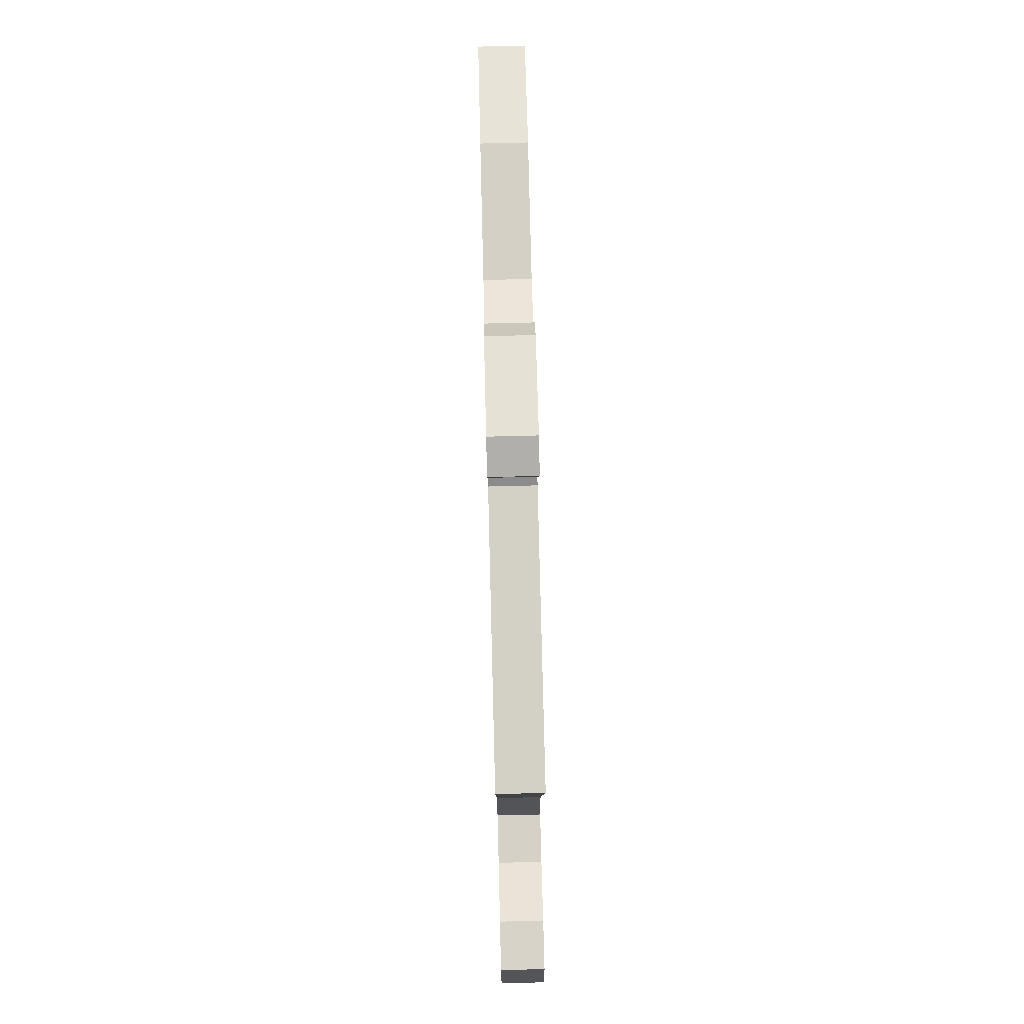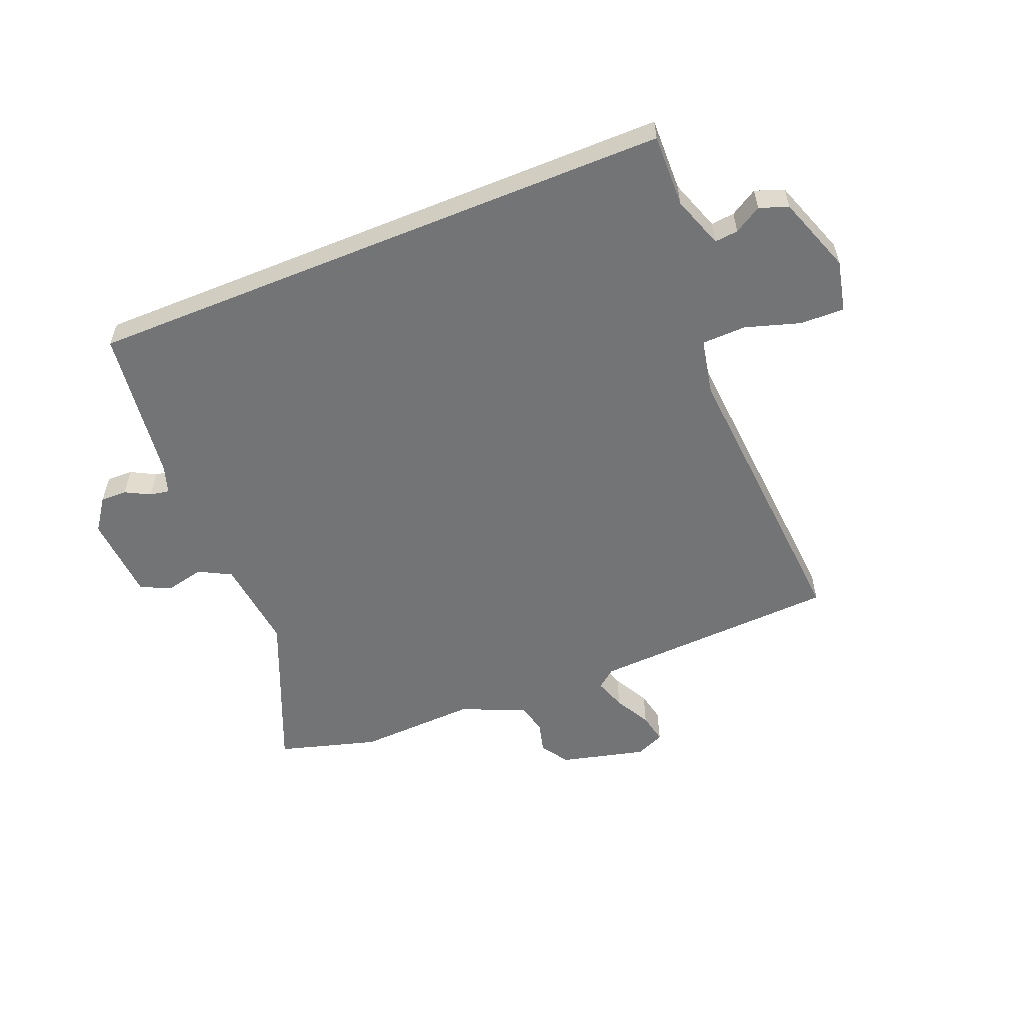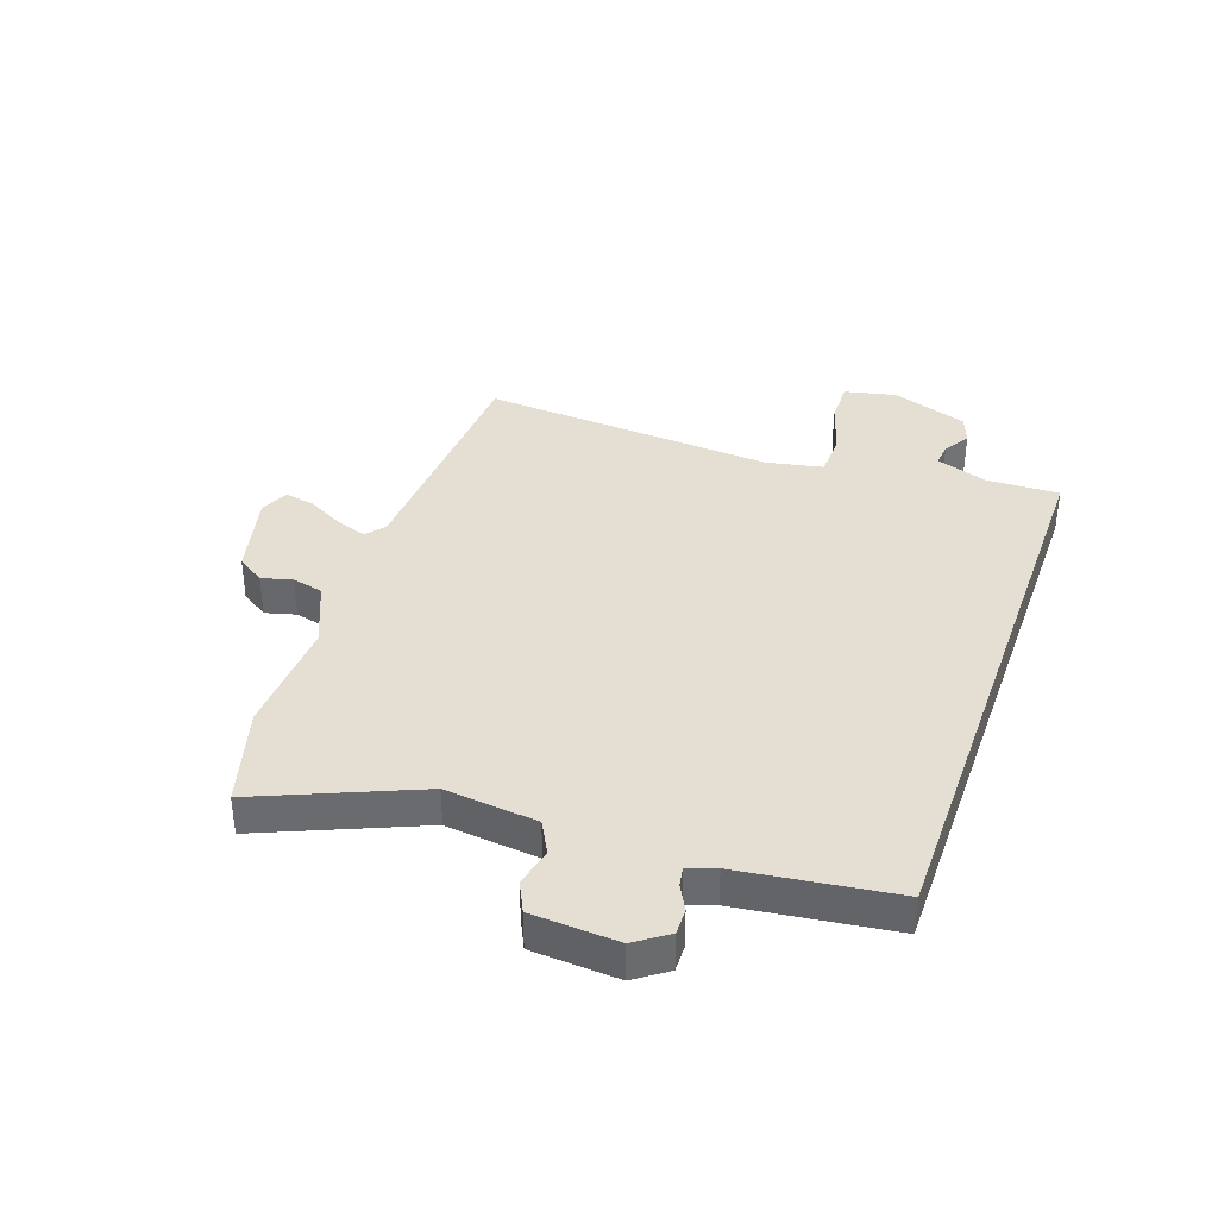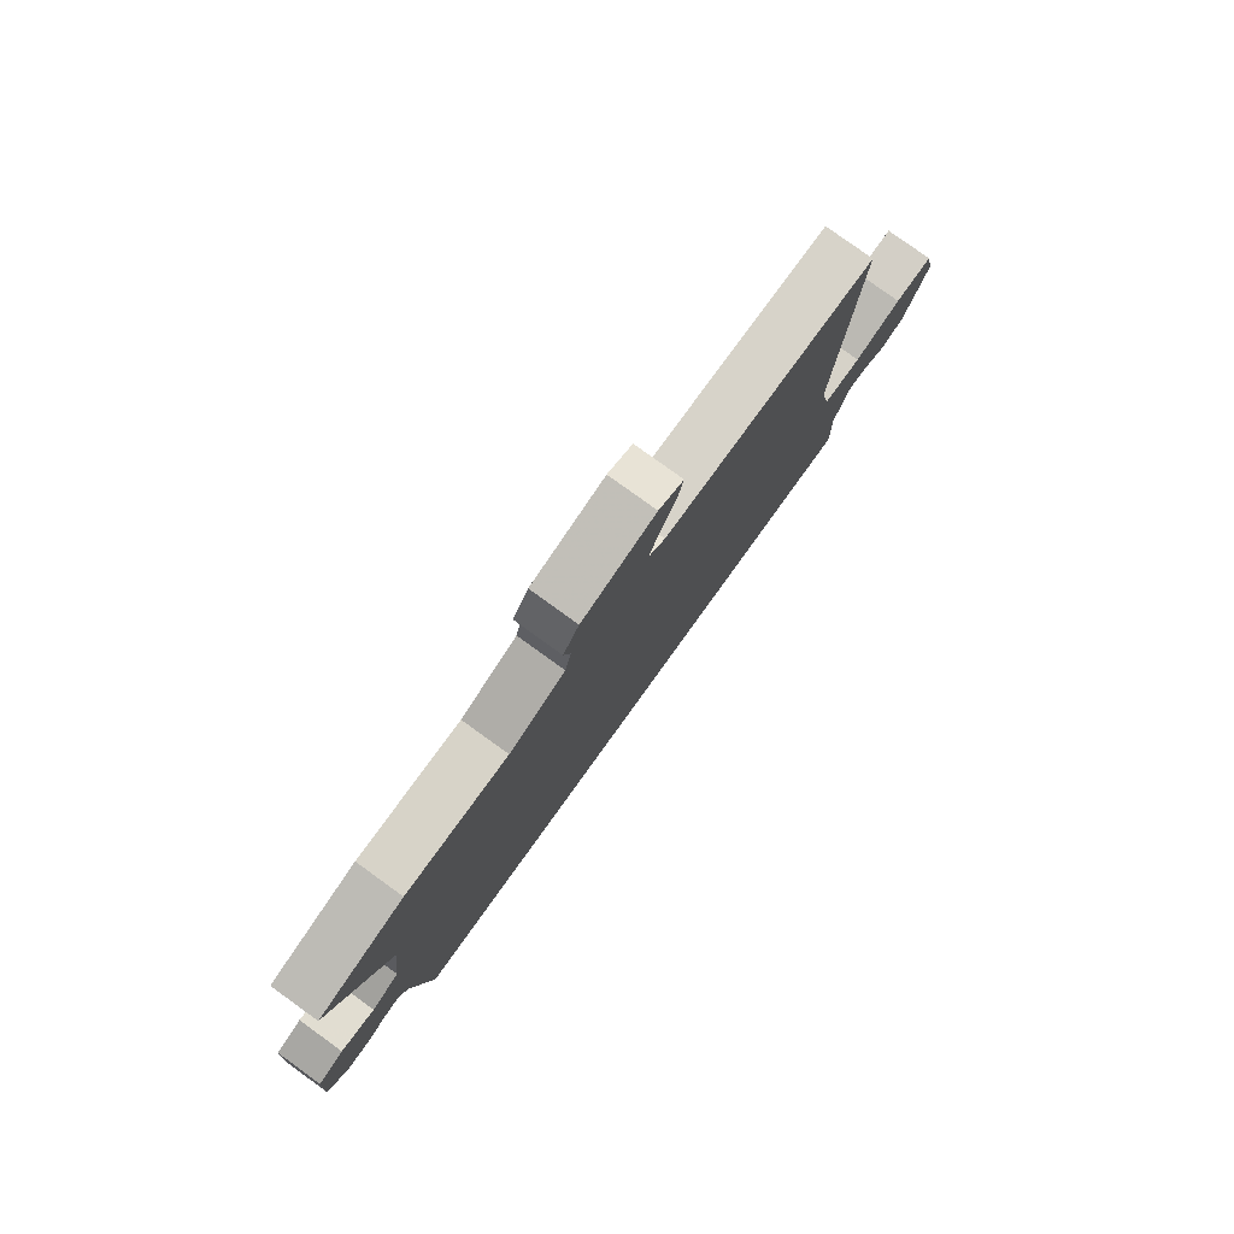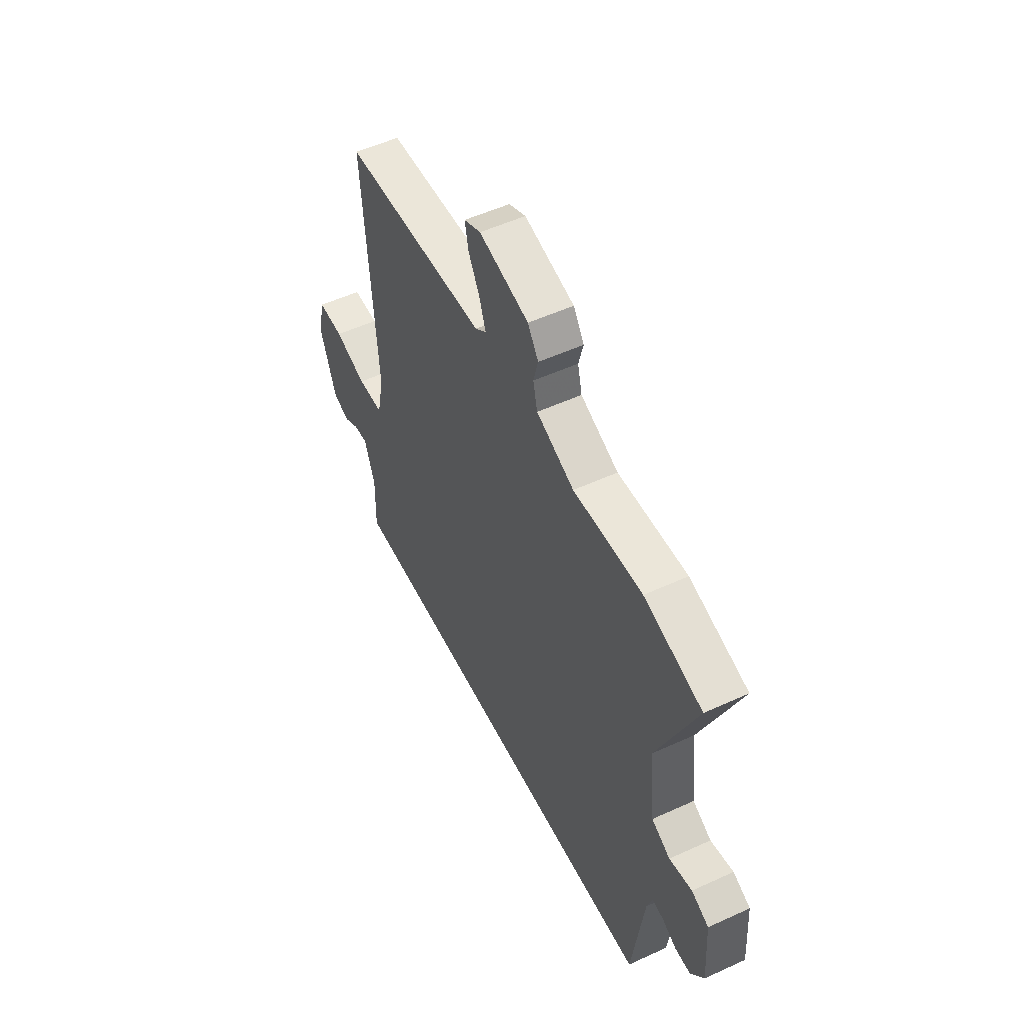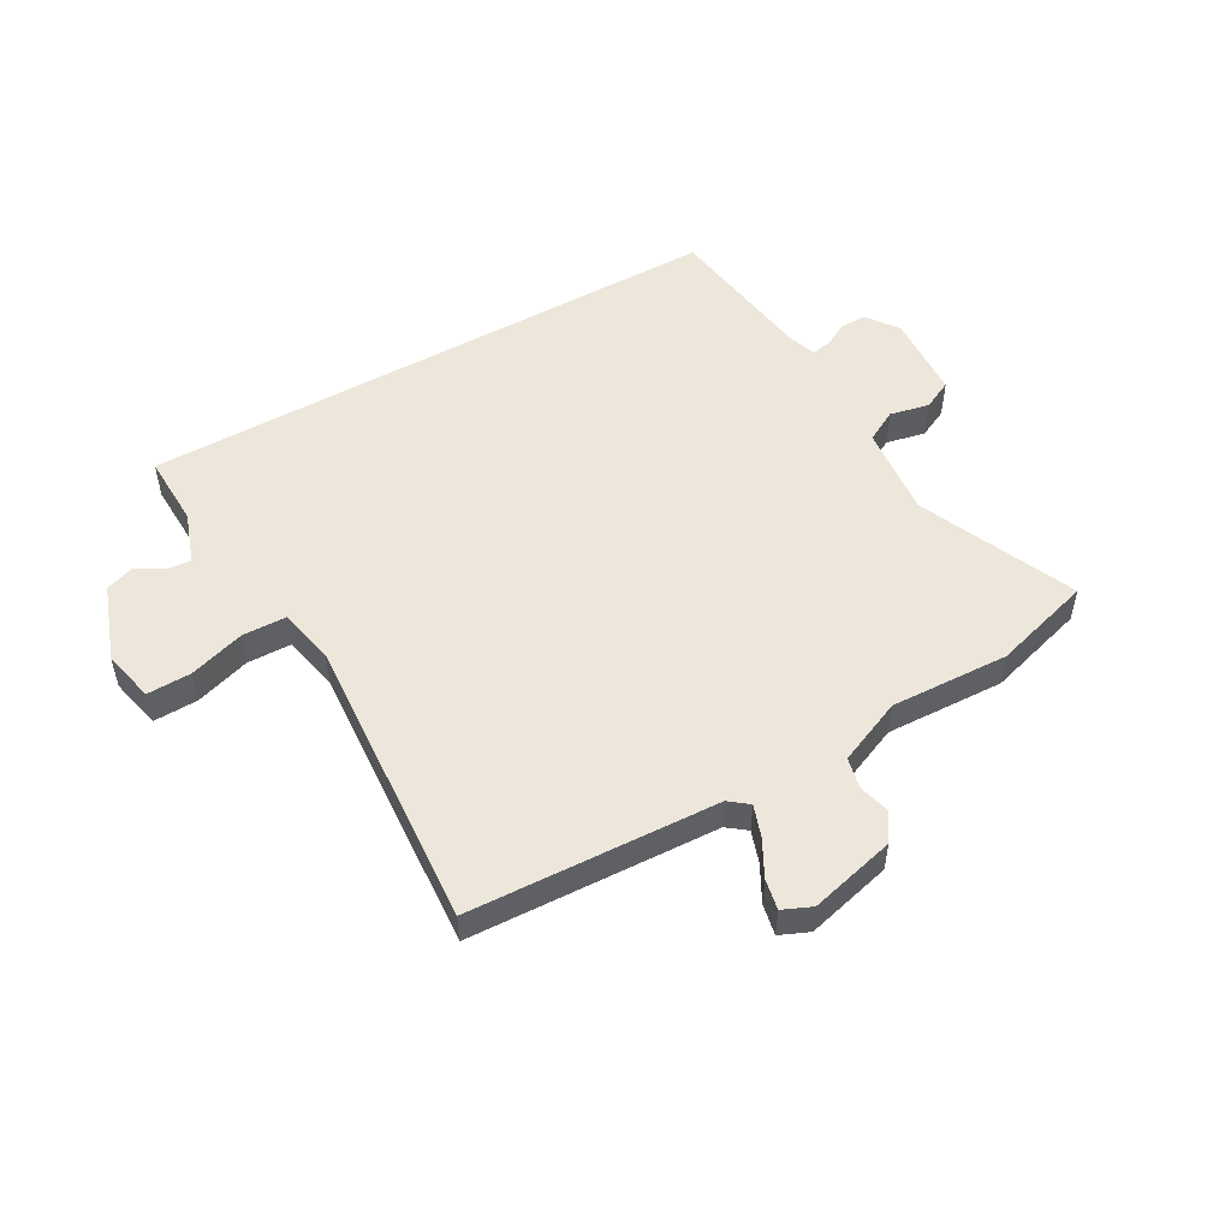
<metadata>
{"format":"obj","ext":"obj","renderer":"f3d","projection":"perspective","resolution":1024,"background":"white","views":[{"elev":78.1,"azim":-91.4,"up":"+Z"},{"elev":-56.2,"azim":-157.8,"up":"+Y"},{"elev":36.9,"azim":109.4,"up":"+Y"},{"elev":79.5,"azim":125.8,"up":"+Z"},{"elev":52.9,"azim":63.8,"up":"+Z"},{"elev":51.5,"azim":-29.8,"up":"+Y"}]}
</metadata>
<code>
v -0.552 0.07 -0.5
v -0.549 0.07 -0.373
v -0.581 0.07 -0.283
v -0.622 0.07 -0.287
v -0.669 0.07 -0.315
v -0.719 0.07 -0.297
v -0.767 0.07 -0.163
v -0.747 0.07 -0.073
v -0.67 0.07 -0.075
v -0.574 0.07 -0.105
v -0.497 0.07 -0.103
v -0.477 0.07 -0.005
v -0.516 0.07 0.511
v -0.084 0.07 0.532
v -0.051 0.07 0.558
v -0.07 0.07 0.613
v -0.104 0.07 0.676
v -0.115 0.07 0.729
v -0.065 0.07 0.751
v 0.084 0.07 0.714
v 0.116 0.07 0.666
v 0.102 0.07 0.612
v 0.115 0.07 0.558
v 0.228 0.07 0.51
v 0.434 0.07 0.519
v 0.607 0.07 0.469
v 0.491 0.07 0.195
v 0.509 0.07 0.034
v 0.565 0.07 0.004
v 0.633 0.07 0.019
v 0.685 0.07 -0.006
v 0.695 0.07 -0.156
v 0.655 0.07 -0.212
v 0.609 0.07 -0.211
v 0.566 0.07 -0.188
v 0.532 0.07 -0.182
v 0.516 0.07 -0.231
v 0.481 0.07 -0.5
v -0.552 0 -0.5
v -0.549 0 -0.373
v -0.581 0 -0.283
v -0.622 0 -0.287
v -0.669 0 -0.315
v -0.719 0 -0.297
v -0.767 0 -0.163
v -0.747 0 -0.073
v -0.67 0 -0.075
v -0.574 0 -0.105
v -0.497 0 -0.103
v -0.477 0 -0.005
v -0.516 0 0.511
v -0.084 0 0.532
v -0.051 0 0.558
v -0.07 0 0.613
v -0.104 0 0.676
v -0.115 0 0.729
v -0.065 0 0.751
v 0.084 0 0.714
v 0.116 0 0.666
v 0.102 0 0.612
v 0.115 0 0.558
v 0.228 0 0.51
v 0.434 0 0.519
v 0.607 0 0.469
v 0.491 0 0.195
v 0.509 0 0.034
v 0.565 0 0.004
v 0.633 0 0.019
v 0.685 0 -0.006
v 0.695 0 -0.156
v 0.655 0 -0.212
v 0.609 0 -0.211
v 0.566 0 -0.188
v 0.532 0 -0.182
v 0.516 0 -0.231
v 0.481 0 -0.5
f 37 38 1 2
f 36 37 2 3
f 33 34 35
f 32 33 35
f 31 32 35
f 30 31 35
f 29 30 35
f 28 29 35 36
f 27 28 36 3
f 27 3 4
f 26 27 4
f 25 26 4
f 24 25 4
f 20 21 22
f 19 20 22
f 18 19 22
f 17 18 22
f 16 17 22
f 15 16 22 23
f 14 15 23 24
f 12 13 14 24
f 8 9 10
f 7 8 10
f 6 7 10
f 5 6 10
f 4 5 10
f 4 10 11
f 24 4 11
f 11 12 24
f 40 39 76 75
f 41 40 75 74
f 73 72 71
f 73 71 70
f 73 70 69
f 73 69 68
f 73 68 67
f 74 73 67 66
f 41 74 66 65
f 42 41 65
f 42 65 64
f 42 64 63
f 42 63 62
f 60 59 58
f 60 58 57
f 60 57 56
f 60 56 55
f 60 55 54
f 61 60 54 53
f 62 61 53 52
f 62 52 51 50
f 48 47 46
f 48 46 45
f 48 45 44
f 48 44 43
f 48 43 42
f 49 48 42
f 49 42 62
f 62 50 49
f 1 39 40 2
f 2 40 41 3
f 3 41 42 4
f 4 42 43 5
f 5 43 44 6
f 6 44 45 7
f 7 45 46 8
f 8 46 47 9
f 9 47 48 10
f 10 48 49 11
f 11 49 50 12
f 12 50 51 13
f 13 51 52 14
f 14 52 53 15
f 15 53 54 16
f 16 54 55 17
f 17 55 56 18
f 18 56 57 19
f 19 57 58 20
f 20 58 59 21
f 21 59 60 22
f 22 60 61 23
f 23 61 62 24
f 24 62 63 25
f 25 63 64 26
f 26 64 65 27
f 27 65 66 28
f 28 66 67 29
f 29 67 68 30
f 30 68 69 31
f 31 69 70 32
f 32 70 71 33
f 33 71 72 34
f 34 72 73 35
f 35 73 74 36
f 36 74 75 37
f 37 75 76 38
f 38 76 39 1

</code>
